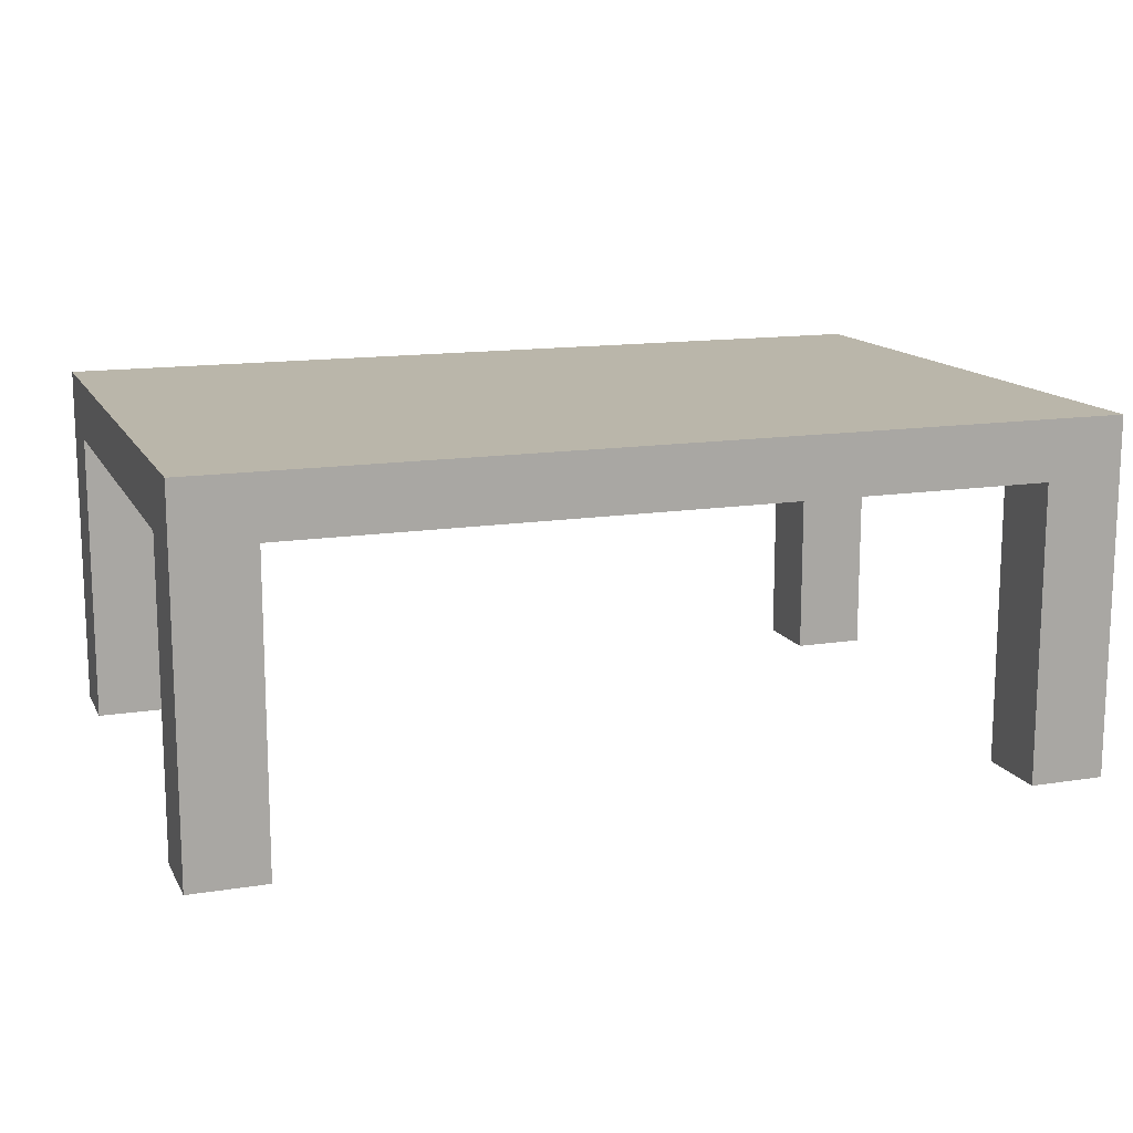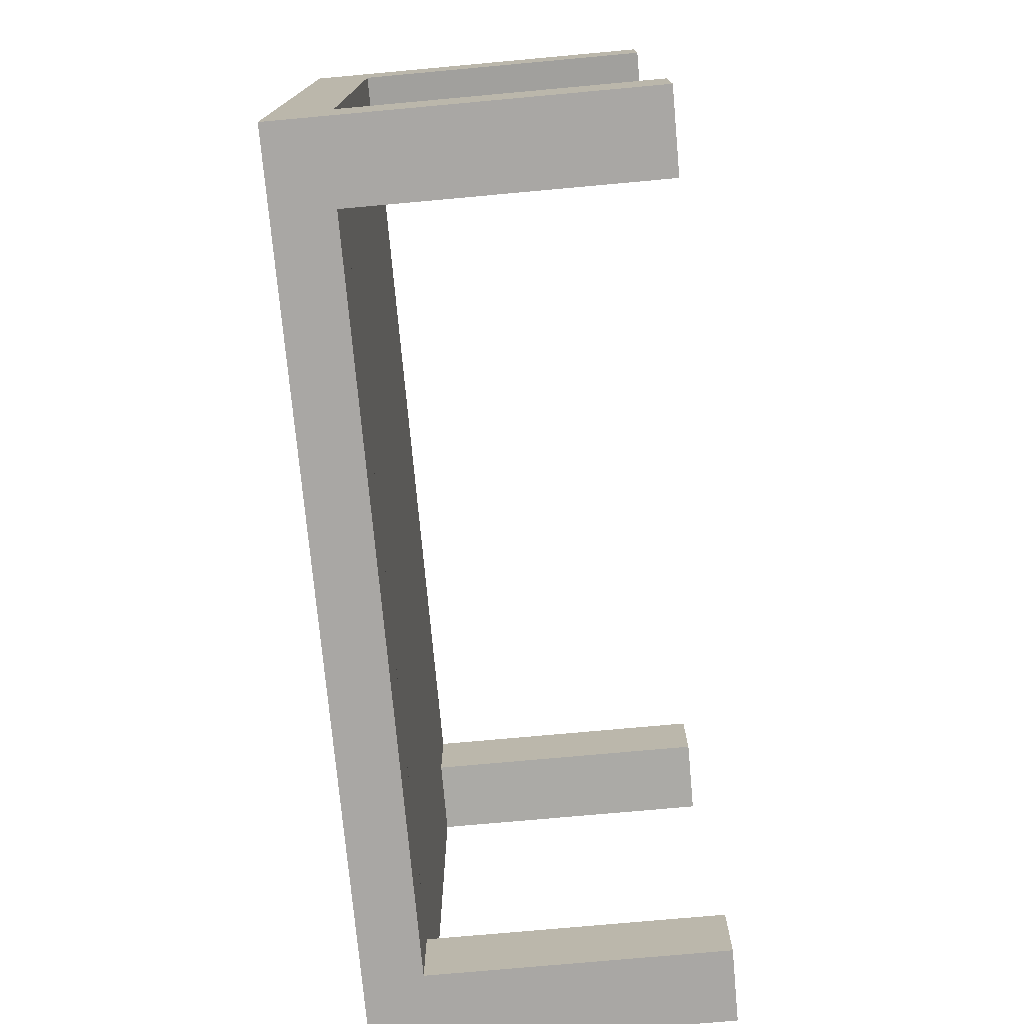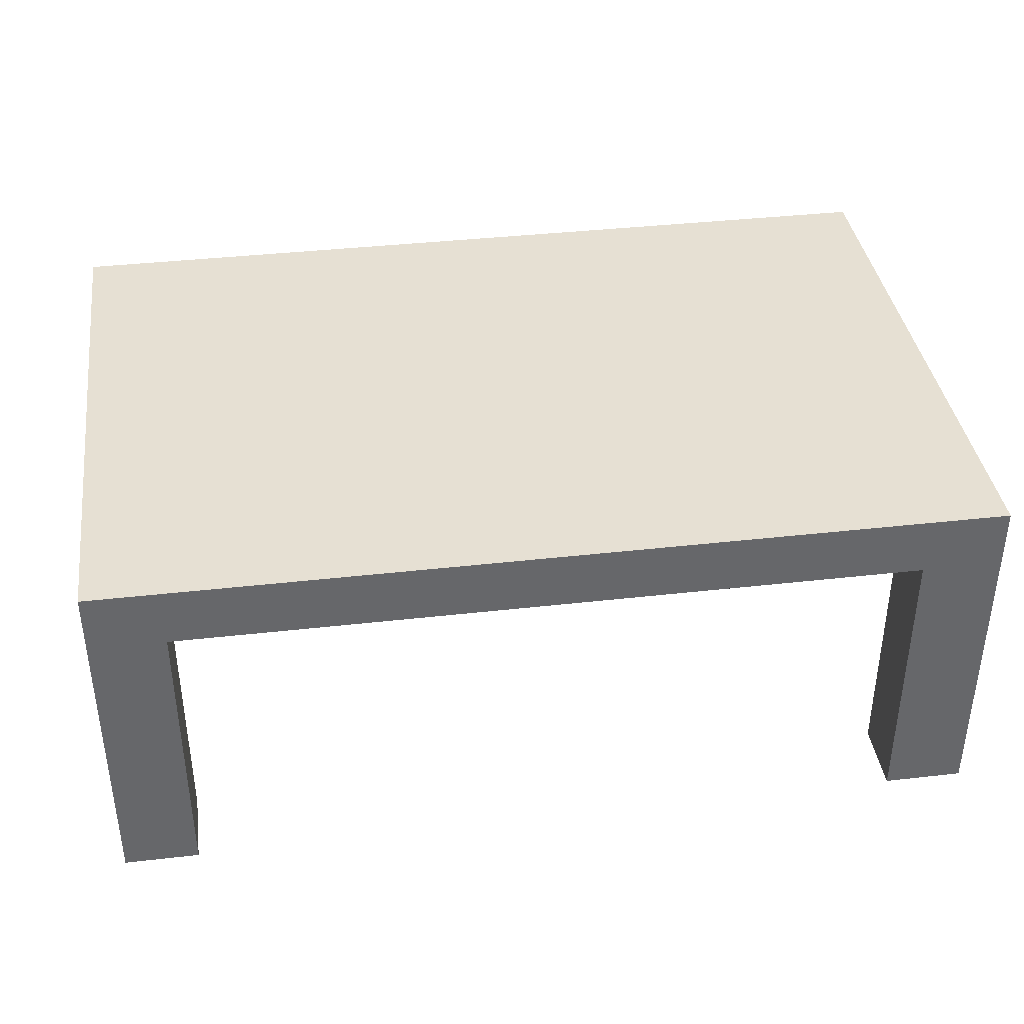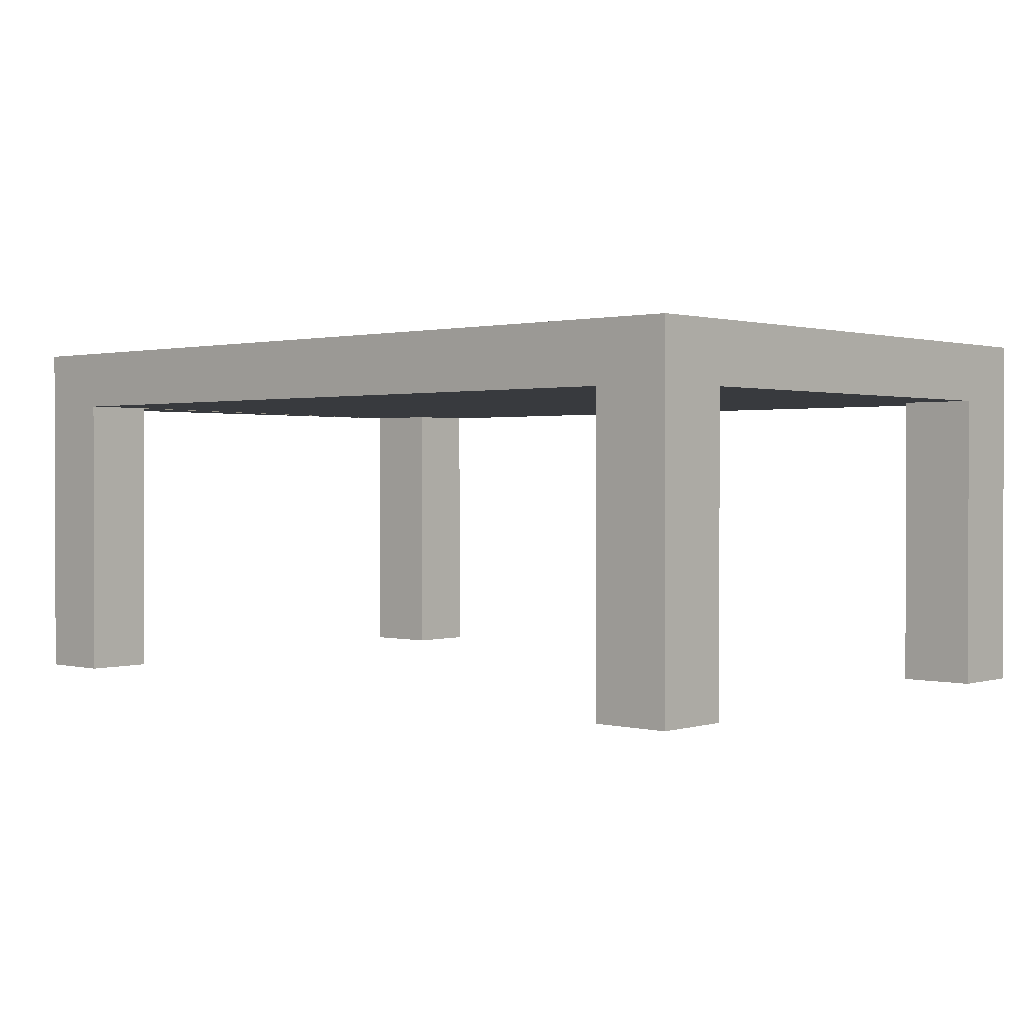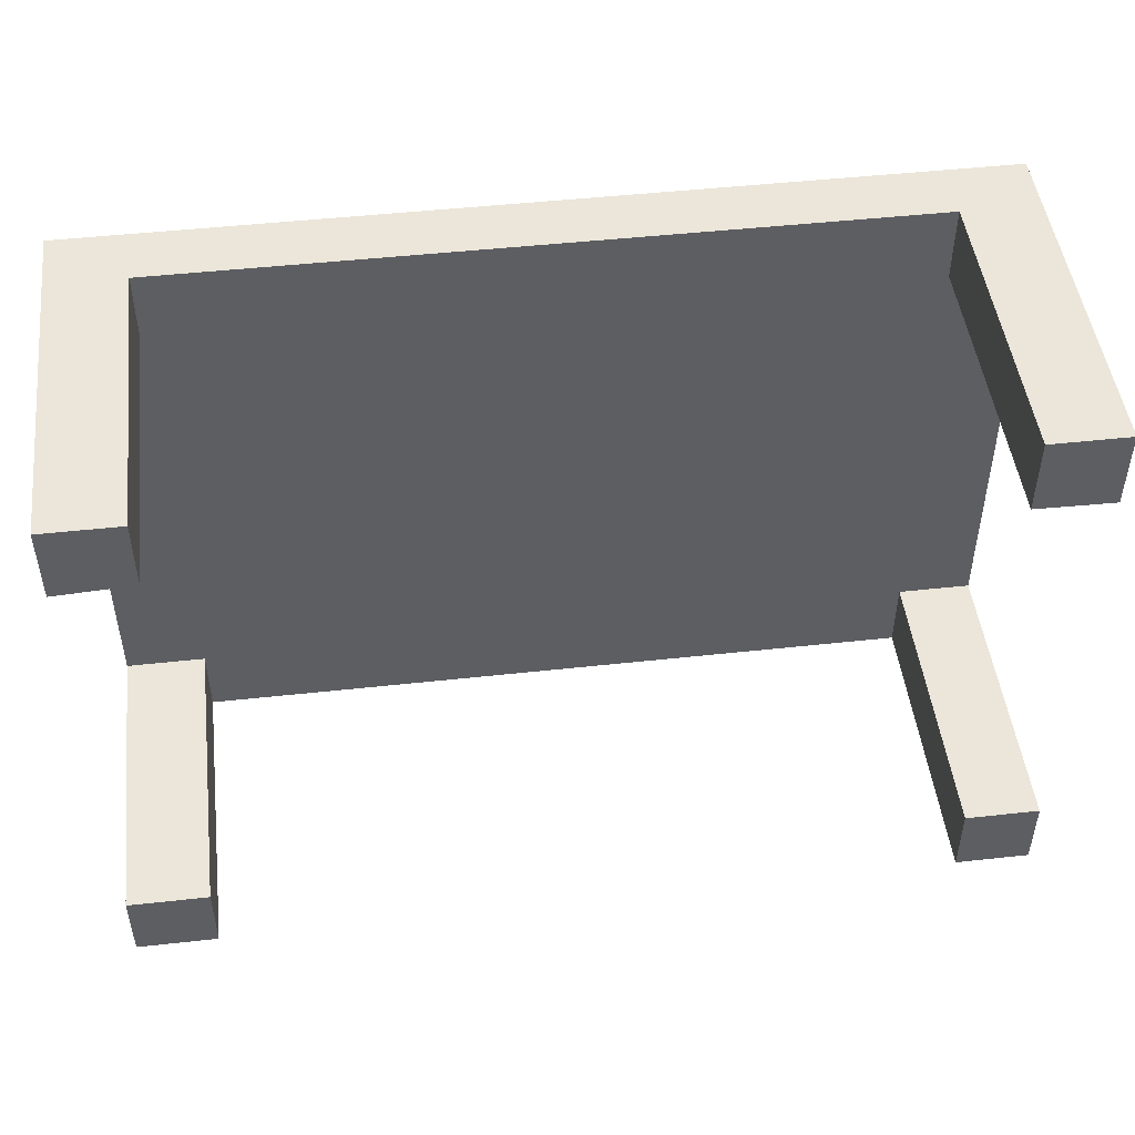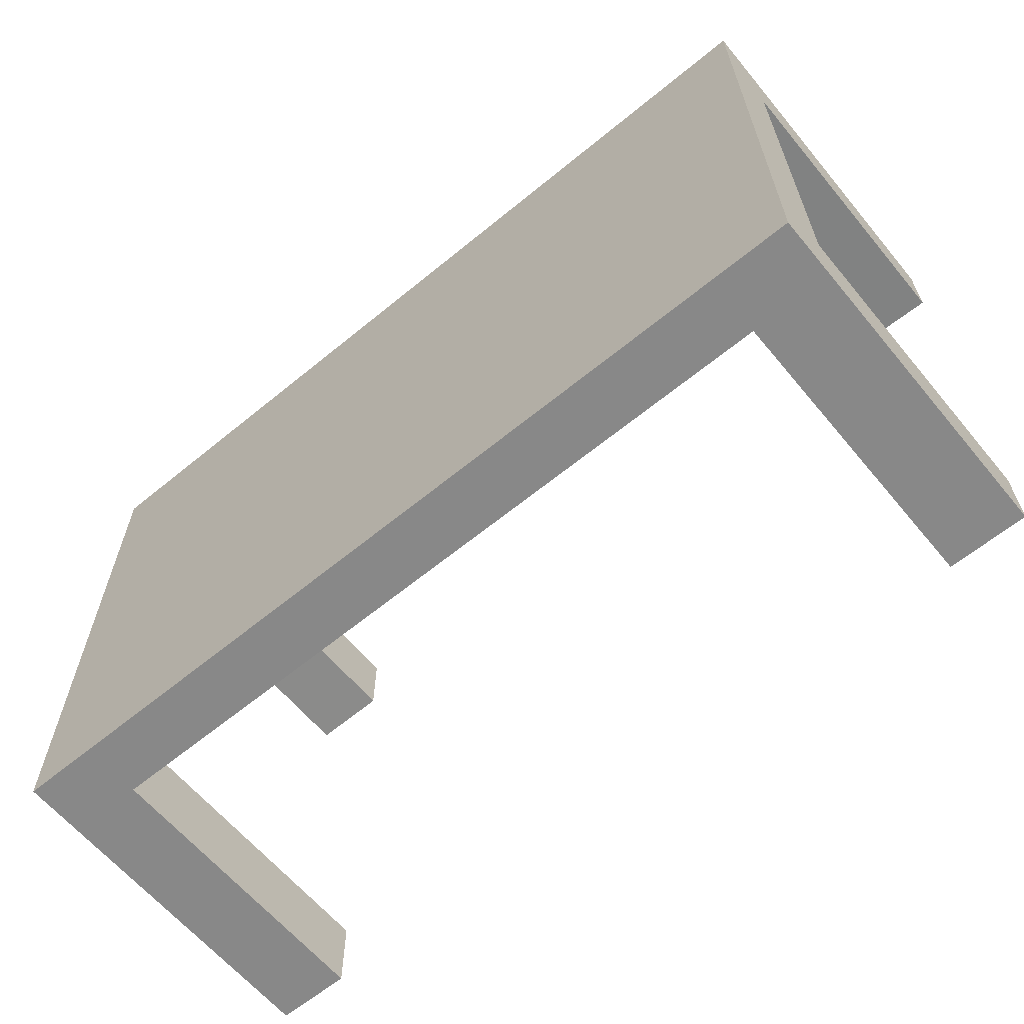
<metadata>
{"format":"obj","ext":"obj","renderer":"f3d","projection":"perspective","resolution":1024,"background":"white","views":[{"elev":13.8,"azim":-19.5,"up":"+Y"},{"elev":-74.7,"azim":-84.8,"up":"+Z"},{"elev":38.4,"azim":171.8,"up":"+Y"},{"elev":1.0,"azim":42.2,"up":"+Y"},{"elev":48.2,"azim":-7.0,"up":"+Z"},{"elev":-62.9,"azim":-140.3,"up":"+Z"}]}
</metadata>
<code>
o Cube
v 3 1.2 -2
v 3 0.8 -2
v 3 1.2 2
v 3 0.8 2
v -3 1.2 -2
v -3 0.8 -2
v -3 1.2 2
v -3 0.8 2
v -2.493 0.8 2
v -3 0.8 1.5
v -2.494 0.8 1.528
v -3 0.8 2
v -2.493 0.8 2
v -3 0.8 1.5
v -2.494 0.8 1.528
v -3 0.8 1.5
v -3 0.8 2
v -2.493 0.8 2
v -2.494 0.8 1.528
v -3 0.8 1.5
v -3 0.8 2
v -2.493 0.8 2
v -2.494 0.8 1.528
v -3 -1.2 1.5
v -3 -1.2 2
v -2.493 -1.2 2
v -2.494 -1.2 1.528
v -3 0.8 -1.511
v -2.461 0.8 -2
v -2.461 0.8 -1.511
v -2.461 -1.2 -2
v -3 -1.2 -2
v -3 -1.2 -1.511
v -2.461 -1.2 -1.511
v 2.496 0.8 -2
v 3 0.8 -1.491
v 2.496 0.8 -1.491
v 3 0.8 1.475
v 2.484 0.8 2
v 2.484 0.8 1.484
v 2.484 0.8 2
v 3 0.8 2
v 3 0.8 -1.491
v 3 0.8 -2
v 2.496 0.8 -2
v 2.496 0.8 -1.491
v 3 0.8 1.475
v 2.484 0.8 1.484
v 2.484 0.8 2
v 3 0.8 2
v 3 0.8 -1.491
v 3 0.8 -2
v 2.496 0.8 -2
v 2.496 0.8 -1.491
v 3 0.8 1.475
v 2.484 0.8 1.484
v 2.484 -1.2 2
v 3 -1.2 2
v 3 -1.2 -1.491
v 3 -1.2 -2
v 2.496 -1.2 -2
v 2.496 -1.2 -1.491
v 3 -1.2 1.475
v 2.484 -1.2 1.484
f 1 5 7 3
f 4 3 7 8 9 39
f 8 7 5 6 28 10
f 30 28 33 34
f 2 1 3 4 38 36
f 6 5 1 2 35 29
f 13 12 17 18
f 11 9 13 15
f 9 8 12 13
f 10 11 15 14
f 8 10 14 12
f 19 18 22 23
f 15 13 18 19
f 12 14 16 17
f 14 15 19 16
f 20 23 27 24
f 17 16 20 21
f 16 19 23 20
f 18 17 21 22
f 24 27 26 25
f 22 21 25 26
f 23 22 26 27
f 21 20 24 25
f 28 30 29 35 37 36 38 40 39 9 11 10
f 32 31 34 33
f 28 6 32 33
f 29 30 34 31
f 6 29 31 32
f 4 39 41 42
f 36 37 46 43
f 43 46 54 51
f 41 48 56 49
f 39 40 48 41
f 2 36 43 44
f 38 4 42 47
f 37 35 45 46
f 35 2 44 45
f 40 38 47 48
f 52 51 59 60
f 54 53 61 62
f 45 44 52 53
f 42 41 49 50
f 48 47 55 56
f 47 42 50 55
f 46 45 53 54
f 44 43 51 52
f 59 62 61 60
f 57 64 63 58
f 49 56 64 57
f 51 54 62 59
f 53 52 60 61
f 50 49 57 58
f 56 55 63 64
f 55 50 58 63

</code>
